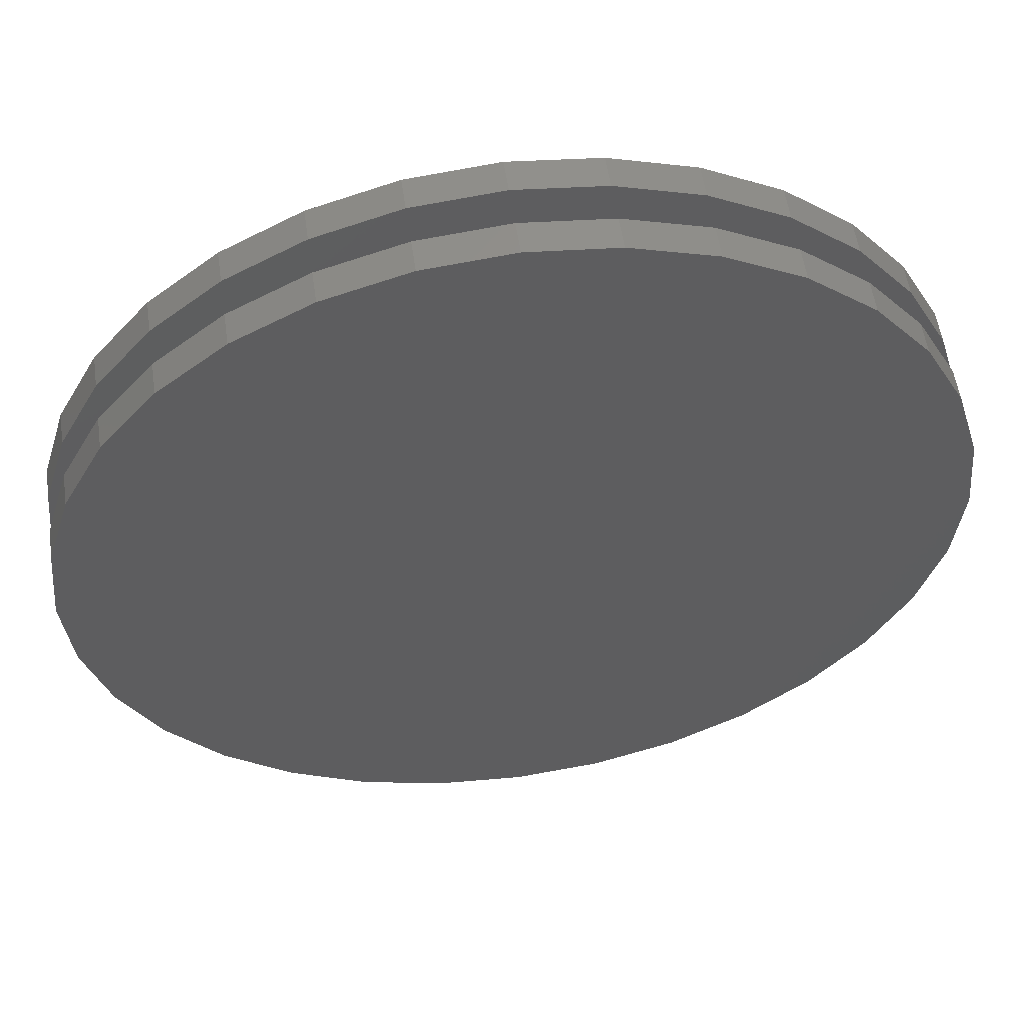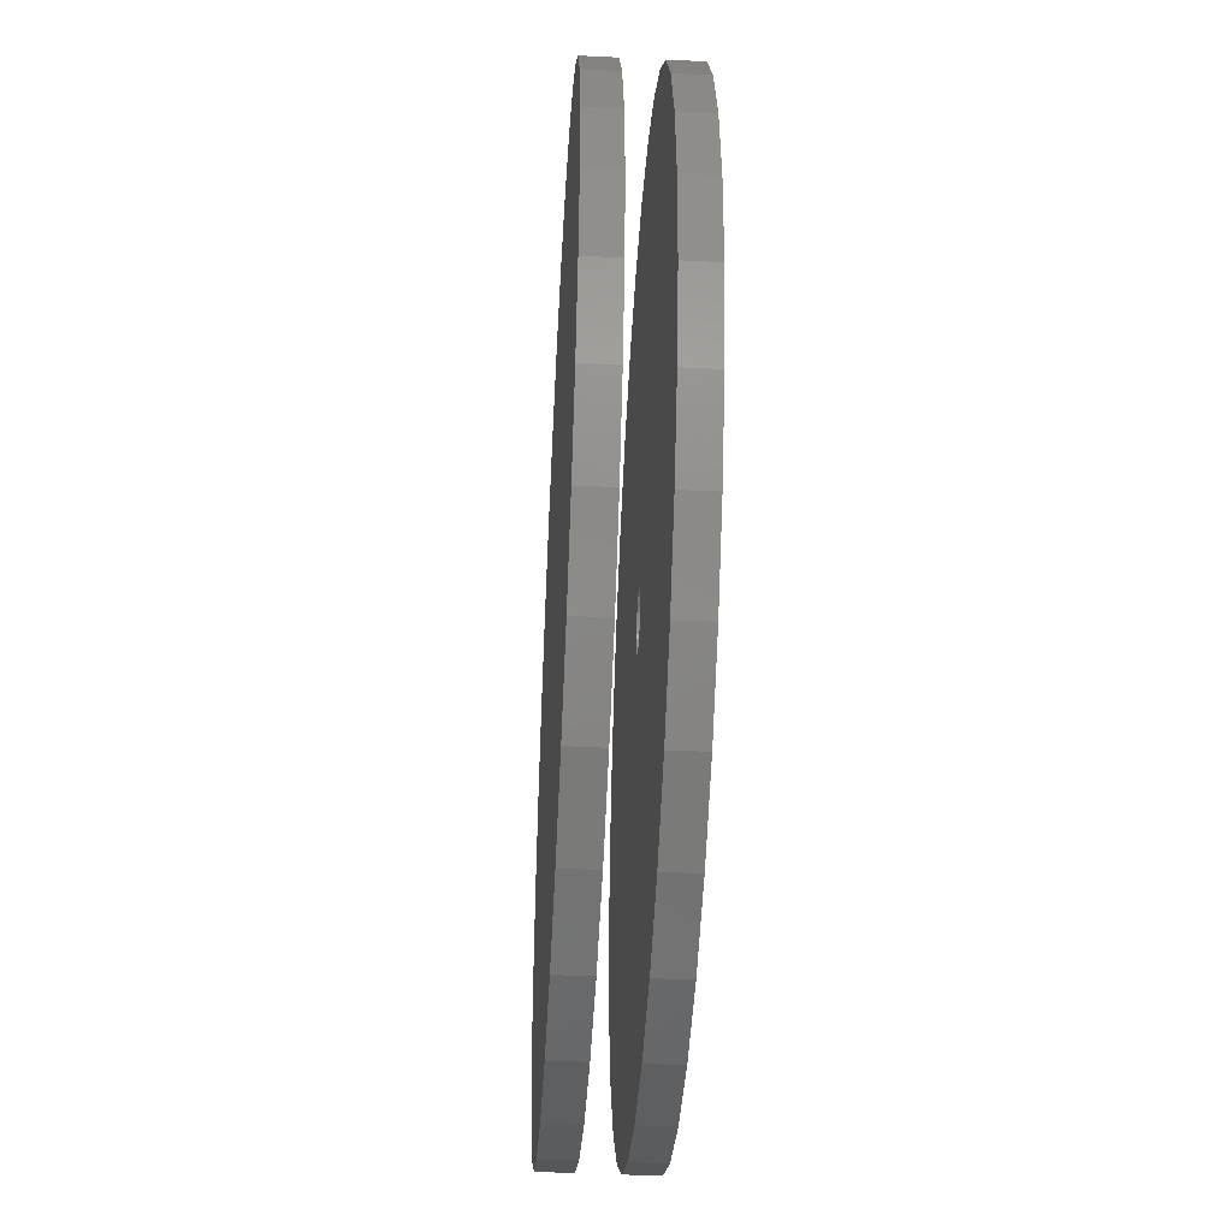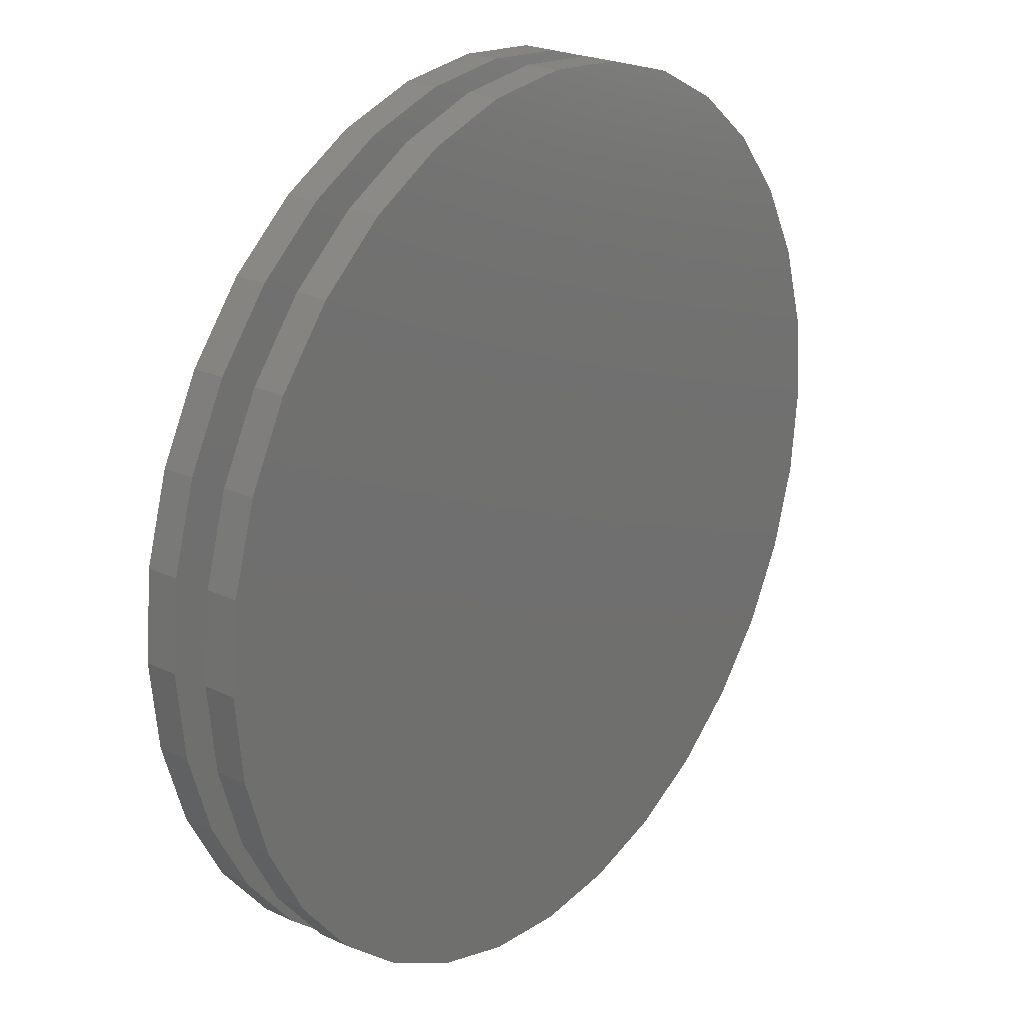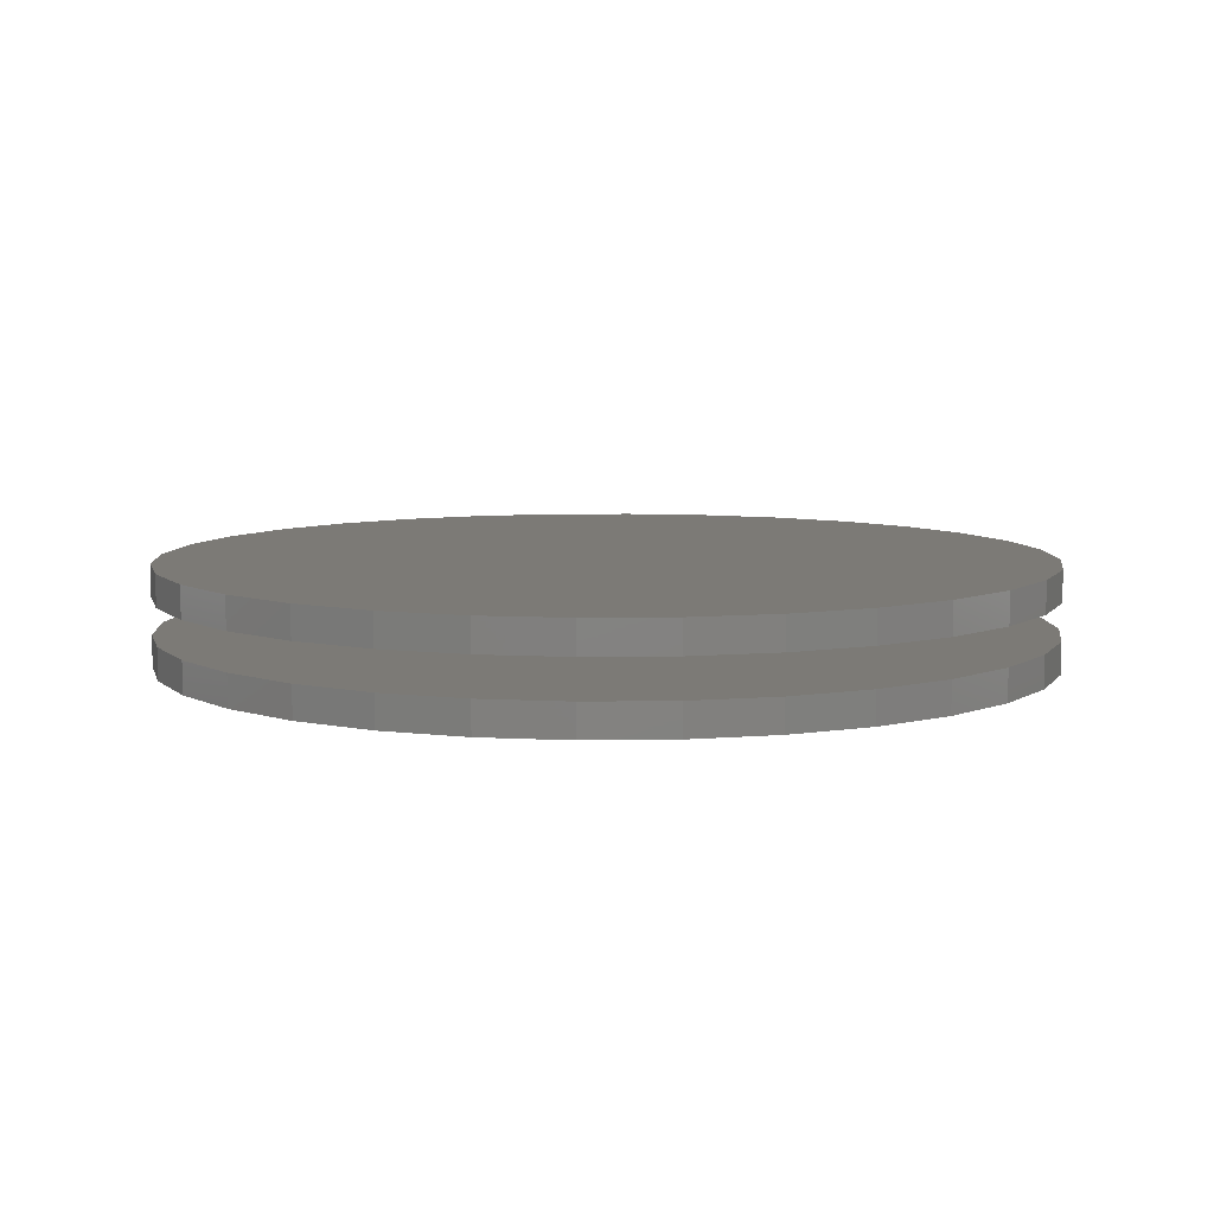
<metadata>
{"format":"stl","ext":"stl","renderer":"f3d","projection":"perspective","resolution":1024,"background":"white","views":[{"elev":55.3,"azim":-8.3,"up":"+Z"},{"elev":-44.8,"azim":86.8,"up":"+Z"},{"elev":23.9,"azim":127.8,"up":"+Z"},{"elev":7.6,"azim":14.5,"up":"+Y"}]}
</metadata>
<code>
# stl→obj: 256 verts, 504 faces
v 0.0004934 -1.541e-33 0.04737
v -0.008748 -0.01562 0.04646
v -0.008748 -5.771e-19 0.04646
v -0.01763 -0.01562 0.04376
v -0.01763 -1.132e-18 0.04376
v -0.02582 -0.01562 0.03939
v -0.02582 -1.643e-18 0.03939
v -0.033 -0.01562 0.03349
v -0.033 -2.092e-18 0.03349
v -0.03889 -0.01562 0.02632
v -0.03889 -2.46e-18 0.02632
v -0.04327 -0.01562 0.01813
v -0.04327 -2.733e-18 0.01813
v -0.04596 -0.01562 0.009241
v -0.04596 -2.901e-18 0.009241
v -0.04688 -0.01562 1.74e-17
v -0.04688 -2.958e-18 1.74e-17
v 0.0004934 -0.01562 0.04737
v 0.009735 5.771e-19 0.04646
v 0.009735 -0.01562 0.04646
v 0.01862 1.132e-18 0.04376
v 0.01862 -0.01562 0.04376
v 0.02681 1.643e-18 0.03939
v 0.02681 -0.01562 0.03939
v 0.03399 2.092e-18 0.03349
v 0.03399 -0.01562 0.03349
v 0.03988 2.46e-18 0.02632
v 0.03988 -0.01562 0.02632
v 0.04426 2.733e-18 0.01813
v 0.04426 -0.01562 0.01813
v 0.04695 2.901e-18 0.009241
v 0.04695 -0.01562 0.009241
v 0.04786 2.958e-18 -1.74e-17
v 0.04786 -0.01562 -1.74e-17
v 0.0004934 -0.07812 0.04737
v -0.008748 -0.09375 0.04646
v -0.008748 -0.07812 0.04646
v -0.01763 -0.09375 0.04376
v -0.01763 -0.07812 0.04376
v -0.02582 -0.09375 0.03939
v -0.02582 -0.07812 0.03939
v -0.033 -0.09375 0.03349
v -0.033 -0.07812 0.03349
v -0.03889 -0.09375 0.02632
v -0.03889 -0.07812 0.02632
v -0.04327 -0.09375 0.01813
v -0.04327 -0.07812 0.01813
v -0.04596 -0.09375 0.009241
v -0.04596 -0.07812 0.009241
v -0.04688 -0.09375 1.74e-17
v -0.04688 -0.07812 1.74e-17
v 0.0004934 -0.09375 0.04737
v 0.009735 -0.07812 0.04646
v 0.009735 -0.09375 0.04646
v 0.01862 -0.07812 0.04376
v 0.01862 -0.09375 0.04376
v 0.02681 -0.07812 0.03939
v 0.02681 -0.09375 0.03939
v 0.03399 -0.07812 0.03349
v 0.03399 -0.09375 0.03349
v 0.03988 -0.07812 0.02632
v 0.03988 -0.09375 0.02632
v 0.04426 -0.07812 0.01813
v 0.04426 -0.09375 0.01813
v 0.04695 -0.07812 0.009241
v 0.04695 -0.09375 0.009241
v 0.04786 -0.07812 -1.74e-17
v 0.04786 -0.09375 -1.74e-17
v 0.0004934 -1.449e-33 -0.04737
v 0.009735 -0.01562 -0.04646
v 0.009735 5.771e-19 -0.04646
v 0.01862 -0.01562 -0.04376
v 0.01862 1.132e-18 -0.04376
v 0.02681 -0.01562 -0.03939
v 0.02681 1.643e-18 -0.03939
v 0.03399 -0.01562 -0.03349
v 0.03399 2.092e-18 -0.03349
v 0.03988 -0.01562 -0.02632
v 0.03988 2.46e-18 -0.02632
v 0.04426 -0.01562 -0.01813
v 0.04426 2.733e-18 -0.01813
v 0.04695 -0.01562 -0.009241
v 0.04695 2.901e-18 -0.009241
v 0.0004934 -0.01562 -0.04737
v -0.008748 -5.771e-19 -0.04646
v -0.008748 -0.01562 -0.04646
v -0.01763 -1.132e-18 -0.04376
v -0.01763 -0.01562 -0.04376
v -0.02582 -1.643e-18 -0.03939
v -0.02582 -0.01562 -0.03939
v -0.033 -2.092e-18 -0.03349
v -0.033 -0.01562 -0.03349
v -0.03889 -2.46e-18 -0.02632
v -0.03889 -0.01562 -0.02632
v -0.04327 -2.733e-18 -0.01813
v -0.04327 -0.01562 -0.01813
v -0.04596 -2.901e-18 -0.009241
v -0.04596 -0.01562 -0.009241
v 0.0004934 -0.07812 -0.04737
v 0.009735 -0.09375 -0.04646
v 0.009735 -0.07812 -0.04646
v 0.01862 -0.09375 -0.04376
v 0.01862 -0.07812 -0.04376
v 0.02681 -0.09375 -0.03939
v 0.02681 -0.07812 -0.03939
v 0.03399 -0.09375 -0.03349
v 0.03399 -0.07812 -0.03349
v 0.03988 -0.09375 -0.02632
v 0.03988 -0.07812 -0.02632
v 0.04426 -0.09375 -0.01813
v 0.04426 -0.07812 -0.01813
v 0.04695 -0.09375 -0.009241
v 0.04695 -0.07812 -0.009241
v 0.0004934 -0.09375 -0.04737
v -0.008748 -0.07812 -0.04646
v -0.008748 -0.09375 -0.04646
v -0.01763 -0.07812 -0.04376
v -0.01763 -0.09375 -0.04376
v -0.02582 -0.07812 -0.03939
v -0.02582 -0.09375 -0.03939
v -0.033 -0.07812 -0.03349
v -0.033 -0.09375 -0.03349
v -0.03889 -0.07812 -0.02632
v -0.03889 -0.09375 -0.02632
v -0.04327 -0.07812 -0.01813
v -0.04327 -0.09375 -0.01813
v -0.04596 -0.07812 -0.009241
v -0.04596 -0.09375 -0.009241
v 0.7658 -0.01562 -9.282e-17
v -0.75 -0.01562 9.281e-17
v -0.7354 -0.01562 -0.1479
v -0.6923 -0.01562 -0.29
v -0.6223 -0.01562 -0.4211
v -0.528 -0.01562 -0.5359
v -0.4132 -0.01562 -0.6302
v -0.2821 -0.01562 -0.7002
v -0.14 -0.01562 -0.7433
v 0.007895 -0.01562 -0.7579
v 0.1558 -0.01562 -0.7433
v 0.2979 -0.01562 -0.7002
v 0.429 -0.01562 -0.6302
v 0.5438 -0.01562 -0.5359
v 0.6381 -0.01562 -0.4211
v 0.7081 -0.01562 -0.29
v 0.7512 -0.01562 -0.1479
v 0.7512 -0.01562 0.1479
v 0.7081 -0.01562 0.29
v 0.6381 -0.01562 0.4211
v 0.5438 -0.01562 0.5359
v 0.429 -0.01562 0.6302
v 0.2979 -0.01562 0.7002
v 0.1558 -0.01562 0.7433
v 0.007895 -0.01562 0.7579
v -0.14 -0.01562 0.7433
v -0.2821 -0.01562 0.7002
v -0.4132 -0.01562 0.6302
v -0.528 -0.01562 0.5359
v -0.6223 -0.01562 0.4211
v -0.6923 -0.01562 0.29
v -0.7354 -0.01562 0.1479
v 0.7658 -0.07812 -2.784e-16
v -0.75 -0.07812 9.281e-17
v -0.7354 -0.07812 -0.1479
v 0.007895 -0.07812 -0.7579
v -0.14 -0.07812 -0.7433
v -0.2821 -0.07812 -0.7002
v -0.4132 -0.07812 -0.6302
v -0.528 -0.07812 -0.5359
v -0.6223 -0.07812 -0.4211
v -0.6923 -0.07812 -0.29
v 0.7512 -0.07812 -0.1479
v 0.7081 -0.07812 -0.29
v 0.6381 -0.07812 -0.4211
v 0.5438 -0.07812 -0.5359
v 0.429 -0.07812 -0.6302
v 0.2979 -0.07812 -0.7002
v 0.1558 -0.07812 -0.7433
v -0.7354 -0.07812 0.1479
v -0.6923 -0.07812 0.29
v -0.6223 -0.07812 0.4211
v -0.528 -0.07812 0.5359
v -0.4132 -0.07812 0.6302
v -0.2821 -0.07812 0.7002
v -0.14 -0.07812 0.7433
v 0.007895 -0.07812 0.7579
v 0.1558 -0.07812 0.7433
v 0.2979 -0.07812 0.7002
v 0.429 -0.07812 0.6302
v 0.5438 -0.07812 0.5359
v 0.6381 -0.07812 0.4211
v 0.7081 -0.07812 0.29
v 0.7512 -0.07812 0.1479
v -0.75 -0.1328 9.281e-17
v -0.7354 -0.1328 0.1479
v -0.6923 -0.1328 0.29
v -0.6223 -0.1328 0.4211
v -0.528 -0.1328 0.5359
v -0.4132 -0.1328 0.6302
v -0.2821 -0.1328 0.7002
v -0.14 -0.1328 0.7433
v 0.007895 -0.1328 0.7579
v 0.1558 -0.1328 0.7433
v 0.2979 -0.1328 0.7002
v 0.429 -0.1328 0.6302
v 0.5438 -0.1328 0.5359
v 0.6381 -0.1328 0.4211
v 0.7081 -0.1328 0.29
v 0.7512 -0.1328 0.1479
v 0.7658 -0.1328 -9.282e-17
v -0.75 0.03906 9.281e-17
v -0.7354 0.03906 0.1479
v -0.6923 0.03906 0.29
v -0.6223 0.03906 0.4211
v -0.528 0.03906 0.5359
v -0.4132 0.03906 0.6302
v -0.2821 0.03906 0.7002
v -0.14 0.03906 0.7433
v 0.007895 0.03906 0.7579
v 0.1558 0.03906 0.7433
v 0.2979 0.03906 0.7002
v 0.429 0.03906 0.6302
v 0.5438 0.03906 0.5359
v 0.6381 0.03906 0.4211
v 0.7081 0.03906 0.29
v 0.7512 0.03906 0.1479
v 0.7658 0.03906 -2.784e-16
v 0.7512 -0.1328 -0.1479
v 0.7081 -0.1328 -0.29
v 0.6381 -0.1328 -0.4211
v 0.5438 -0.1328 -0.5359
v 0.429 -0.1328 -0.6302
v 0.2979 -0.1328 -0.7002
v 0.1558 -0.1328 -0.7433
v 0.007895 -0.1328 -0.7579
v -0.14 -0.1328 -0.7433
v -0.2821 -0.1328 -0.7002
v -0.4132 -0.1328 -0.6302
v -0.528 -0.1328 -0.5359
v -0.6223 -0.1328 -0.4211
v -0.6923 -0.1328 -0.29
v -0.7354 -0.1328 -0.1479
v 0.7512 0.03906 -0.1479
v 0.7081 0.03906 -0.29
v 0.6381 0.03906 -0.4211
v 0.5438 0.03906 -0.5359
v 0.429 0.03906 -0.6302
v 0.2979 0.03906 -0.7002
v 0.1558 0.03906 -0.7433
v 0.007895 0.03906 -0.7579
v -0.14 0.03906 -0.7433
v -0.2821 0.03906 -0.7002
v -0.4132 0.03906 -0.6302
v -0.528 0.03906 -0.5359
v -0.6223 0.03906 -0.4211
v -0.6923 0.03906 -0.29
v -0.7354 0.03906 -0.1479
f 1 2 3
f 3 2 4
f 3 4 5
f 5 4 6
f 5 6 7
f 7 6 8
f 7 8 9
f 9 8 10
f 9 10 11
f 11 10 12
f 11 12 13
f 13 12 14
f 13 14 15
f 15 14 16
f 15 16 17
f 2 1 18
f 18 1 19
f 18 19 20
f 20 19 21
f 20 21 22
f 22 21 23
f 22 23 24
f 24 23 25
f 24 25 26
f 26 25 27
f 26 27 28
f 28 27 29
f 28 29 30
f 30 29 31
f 30 31 32
f 32 31 33
f 32 33 34
f 35 36 37
f 37 36 38
f 37 38 39
f 39 38 40
f 39 40 41
f 41 40 42
f 41 42 43
f 43 42 44
f 43 44 45
f 45 44 46
f 45 46 47
f 47 46 48
f 47 48 49
f 49 48 50
f 49 50 51
f 36 35 52
f 52 35 53
f 52 53 54
f 54 53 55
f 54 55 56
f 56 55 57
f 56 57 58
f 58 57 59
f 58 59 60
f 60 59 61
f 60 61 62
f 62 61 63
f 62 63 64
f 64 63 65
f 64 65 66
f 66 65 67
f 66 67 68
f 69 70 71
f 71 70 72
f 71 72 73
f 73 72 74
f 73 74 75
f 75 74 76
f 75 76 77
f 77 76 78
f 77 78 79
f 79 78 80
f 79 80 81
f 81 80 82
f 81 82 83
f 83 82 34
f 83 34 33
f 70 69 84
f 84 69 85
f 84 85 86
f 86 85 87
f 86 87 88
f 88 87 89
f 88 89 90
f 90 89 91
f 90 91 92
f 92 91 93
f 92 93 94
f 94 93 95
f 94 95 96
f 96 95 97
f 96 97 98
f 98 97 17
f 98 17 16
f 99 100 101
f 101 100 102
f 101 102 103
f 103 102 104
f 103 104 105
f 105 104 106
f 105 106 107
f 107 106 108
f 107 108 109
f 109 108 110
f 109 110 111
f 111 110 112
f 111 112 113
f 113 112 68
f 113 68 67
f 100 99 114
f 114 99 115
f 114 115 116
f 116 115 117
f 116 117 118
f 118 117 119
f 118 119 120
f 120 119 121
f 120 121 122
f 122 121 123
f 122 123 124
f 124 123 125
f 124 125 126
f 126 125 127
f 126 127 128
f 128 127 51
f 128 51 50
f 129 34 82
f 130 131 98
f 130 98 16
f 130 16 14
f 131 132 133
f 131 133 134
f 131 134 135
f 131 135 136
f 131 136 137
f 131 137 138
f 131 138 84
f 131 84 86
f 131 86 88
f 131 88 90
f 131 90 92
f 131 92 94
f 131 94 96
f 131 96 98
f 84 138 139
f 84 139 140
f 84 140 141
f 84 141 142
f 84 142 143
f 84 143 144
f 84 144 145
f 18 20 146
f 18 146 147
f 18 147 148
f 18 148 149
f 18 149 150
f 18 150 151
f 18 151 152
f 18 152 153
f 18 153 154
f 18 154 155
f 18 155 156
f 18 156 157
f 18 157 158
f 18 158 159
f 18 159 160
f 160 130 14
f 160 14 12
f 160 12 10
f 160 10 8
f 160 8 6
f 160 6 4
f 160 4 2
f 160 2 18
f 146 20 22
f 146 22 24
f 146 24 26
f 146 26 28
f 146 28 30
f 146 30 32
f 146 32 34
f 146 34 129
f 145 129 82
f 145 82 80
f 145 80 78
f 145 78 76
f 145 76 74
f 145 74 72
f 145 72 70
f 145 70 84
f 113 67 161
f 162 49 51
f 162 51 127
f 162 127 163
f 163 127 125
f 163 125 123
f 163 123 121
f 163 121 119
f 163 119 117
f 163 117 115
f 163 115 99
f 163 99 164
f 163 164 165
f 163 165 166
f 163 166 167
f 163 167 168
f 163 168 169
f 163 169 170
f 99 171 172
f 99 172 173
f 99 173 174
f 99 174 175
f 99 175 176
f 99 176 177
f 99 177 164
f 35 178 179
f 35 179 180
f 35 180 181
f 35 181 182
f 35 182 183
f 35 183 184
f 35 184 185
f 35 185 186
f 35 186 187
f 35 187 188
f 35 188 189
f 35 189 190
f 35 190 191
f 35 191 192
f 35 192 53
f 178 35 37
f 178 37 39
f 178 39 41
f 178 41 43
f 178 43 45
f 178 45 47
f 178 47 49
f 178 49 162
f 192 161 67
f 192 67 65
f 192 65 63
f 192 63 61
f 192 61 59
f 192 59 57
f 192 57 55
f 192 55 53
f 171 99 101
f 171 101 103
f 171 103 105
f 171 105 107
f 171 107 109
f 171 109 111
f 171 111 113
f 171 113 161
f 1 3 5
f 19 1 5
f 19 5 21
f 21 5 7
f 21 7 23
f 23 7 9
f 23 9 25
f 25 9 11
f 25 11 27
f 27 11 13
f 27 13 29
f 29 13 15
f 29 15 31
f 83 95 81
f 81 95 93
f 81 93 79
f 79 93 91
f 79 91 77
f 77 91 89
f 77 89 75
f 75 89 87
f 75 87 73
f 73 87 85
f 73 85 69
f 73 69 71
f 31 15 33
f 33 15 17
f 33 17 83
f 83 17 97
f 83 97 95
f 38 36 52
f 38 52 54
f 56 38 54
f 40 38 56
f 58 40 56
f 42 40 58
f 60 42 58
f 44 42 60
f 62 44 60
f 46 44 62
f 64 46 62
f 48 46 64
f 66 48 64
f 110 126 112
f 124 126 110
f 108 124 110
f 122 124 108
f 106 122 108
f 120 122 106
f 104 120 106
f 118 120 104
f 102 118 104
f 116 118 102
f 114 116 102
f 100 114 102
f 126 128 112
f 112 128 50
f 112 50 68
f 68 50 48
f 68 48 66
f 162 193 178
f 178 193 194
f 178 194 179
f 179 194 195
f 179 195 180
f 180 195 196
f 180 196 181
f 181 196 197
f 181 197 182
f 182 197 198
f 182 198 183
f 183 198 199
f 183 199 184
f 184 199 200
f 184 200 185
f 185 200 201
f 185 201 186
f 186 201 202
f 186 202 187
f 187 202 203
f 187 203 188
f 188 203 204
f 188 204 189
f 189 204 205
f 189 205 190
f 190 205 206
f 190 206 191
f 191 206 207
f 191 207 192
f 192 207 208
f 192 208 161
f 161 208 209
f 210 130 211
f 211 130 160
f 211 160 212
f 212 160 159
f 212 159 213
f 213 159 158
f 213 158 214
f 214 158 157
f 214 157 215
f 215 157 156
f 215 156 216
f 216 156 155
f 216 155 217
f 217 155 154
f 217 154 218
f 218 154 153
f 218 153 219
f 219 153 152
f 219 152 220
f 220 152 151
f 220 151 221
f 221 151 150
f 221 150 222
f 222 150 149
f 222 149 223
f 223 149 148
f 223 148 224
f 224 148 147
f 224 147 225
f 225 147 146
f 225 146 226
f 226 146 129
f 161 209 171
f 171 209 227
f 171 227 172
f 172 227 228
f 172 228 173
f 173 228 229
f 173 229 174
f 174 229 230
f 174 230 175
f 175 230 231
f 175 231 176
f 176 231 232
f 176 232 177
f 177 232 233
f 177 233 164
f 164 233 234
f 164 234 165
f 165 234 235
f 165 235 166
f 166 235 236
f 166 236 167
f 167 236 237
f 167 237 168
f 168 237 238
f 168 238 169
f 169 238 239
f 169 239 170
f 170 239 240
f 170 240 163
f 163 240 241
f 163 241 162
f 162 241 193
f 226 129 242
f 242 129 145
f 242 145 243
f 243 145 144
f 243 144 244
f 244 144 143
f 244 143 245
f 245 143 142
f 245 142 246
f 246 142 141
f 246 141 247
f 247 141 140
f 247 140 248
f 248 140 139
f 248 139 249
f 249 139 138
f 249 138 250
f 250 138 137
f 250 137 251
f 251 137 136
f 251 136 252
f 252 136 135
f 252 135 253
f 253 135 134
f 253 134 254
f 254 134 133
f 254 133 255
f 255 133 132
f 255 132 256
f 256 132 131
f 256 131 210
f 210 131 130
f 218 219 217
f 249 250 248
f 248 250 251
f 248 251 247
f 247 251 252
f 247 252 246
f 246 252 253
f 246 253 245
f 245 253 254
f 245 254 244
f 244 254 255
f 244 255 243
f 243 255 256
f 243 256 242
f 242 256 210
f 242 210 226
f 226 210 211
f 226 211 225
f 225 211 212
f 225 212 224
f 224 212 213
f 224 213 223
f 223 213 214
f 223 214 222
f 222 214 215
f 222 215 221
f 221 215 216
f 221 216 220
f 220 216 217
f 220 217 219
f 200 202 201
f 202 200 203
f 203 200 199
f 203 199 204
f 204 199 198
f 204 198 205
f 205 198 197
f 205 197 206
f 206 197 196
f 206 196 207
f 207 196 195
f 207 195 208
f 208 195 194
f 208 194 209
f 209 194 193
f 209 193 227
f 227 193 241
f 227 241 228
f 228 241 240
f 228 240 229
f 229 240 239
f 229 239 230
f 230 239 238
f 230 238 231
f 231 238 237
f 231 237 232
f 232 237 236
f 232 236 233
f 233 236 235
f 233 235 234

</code>
